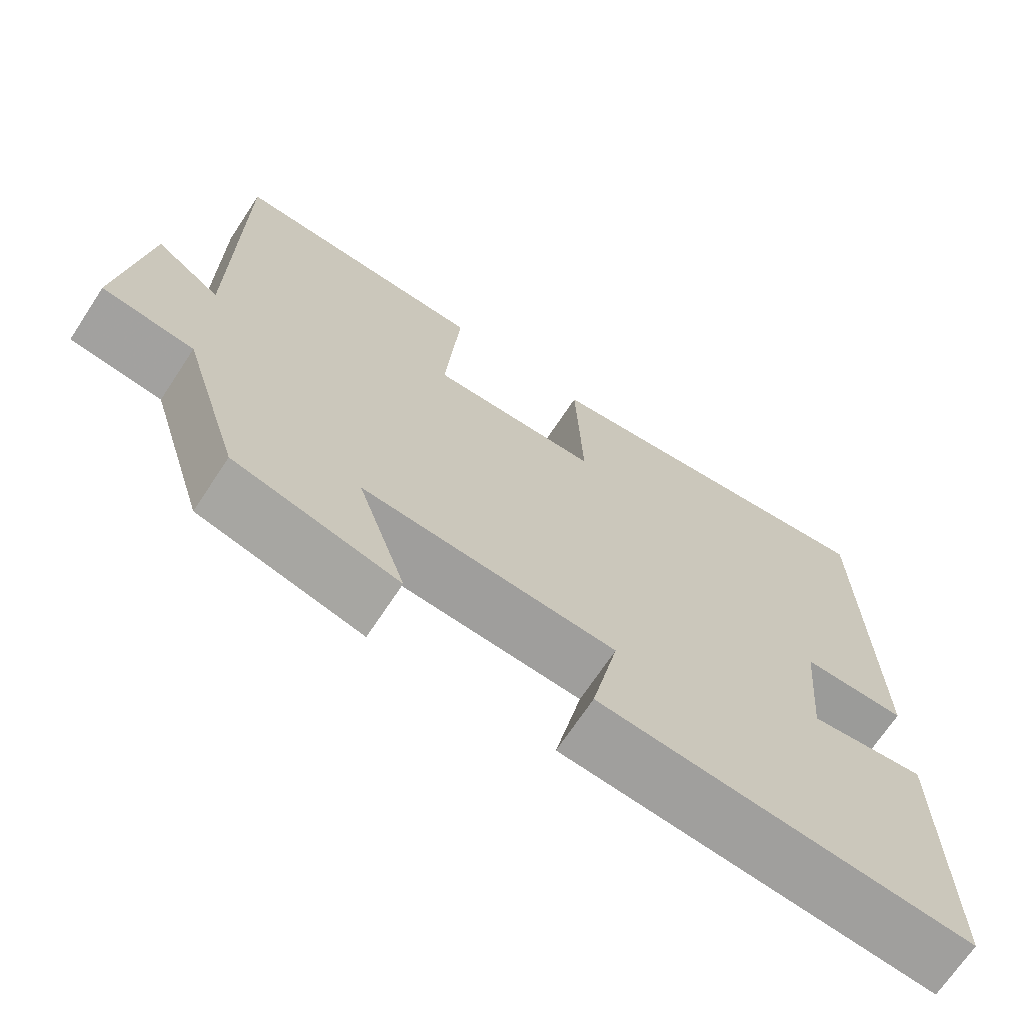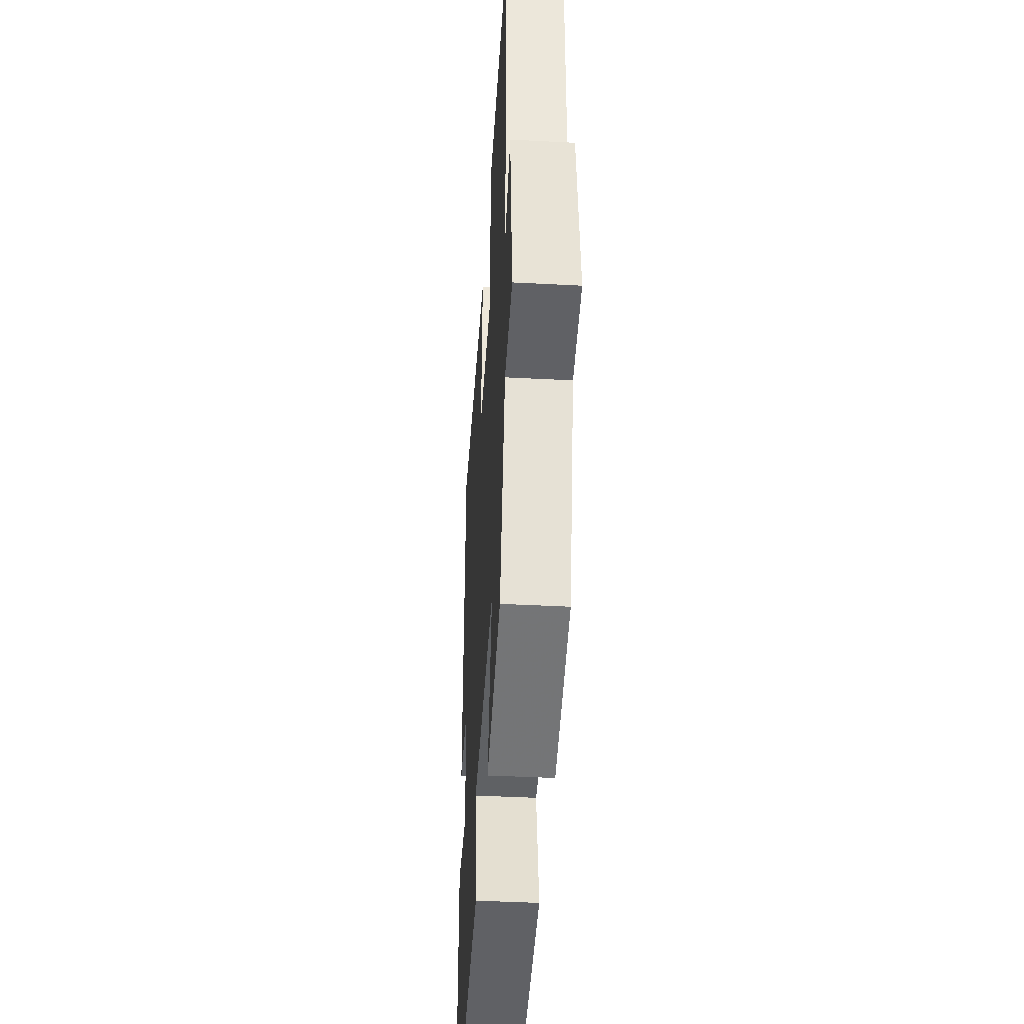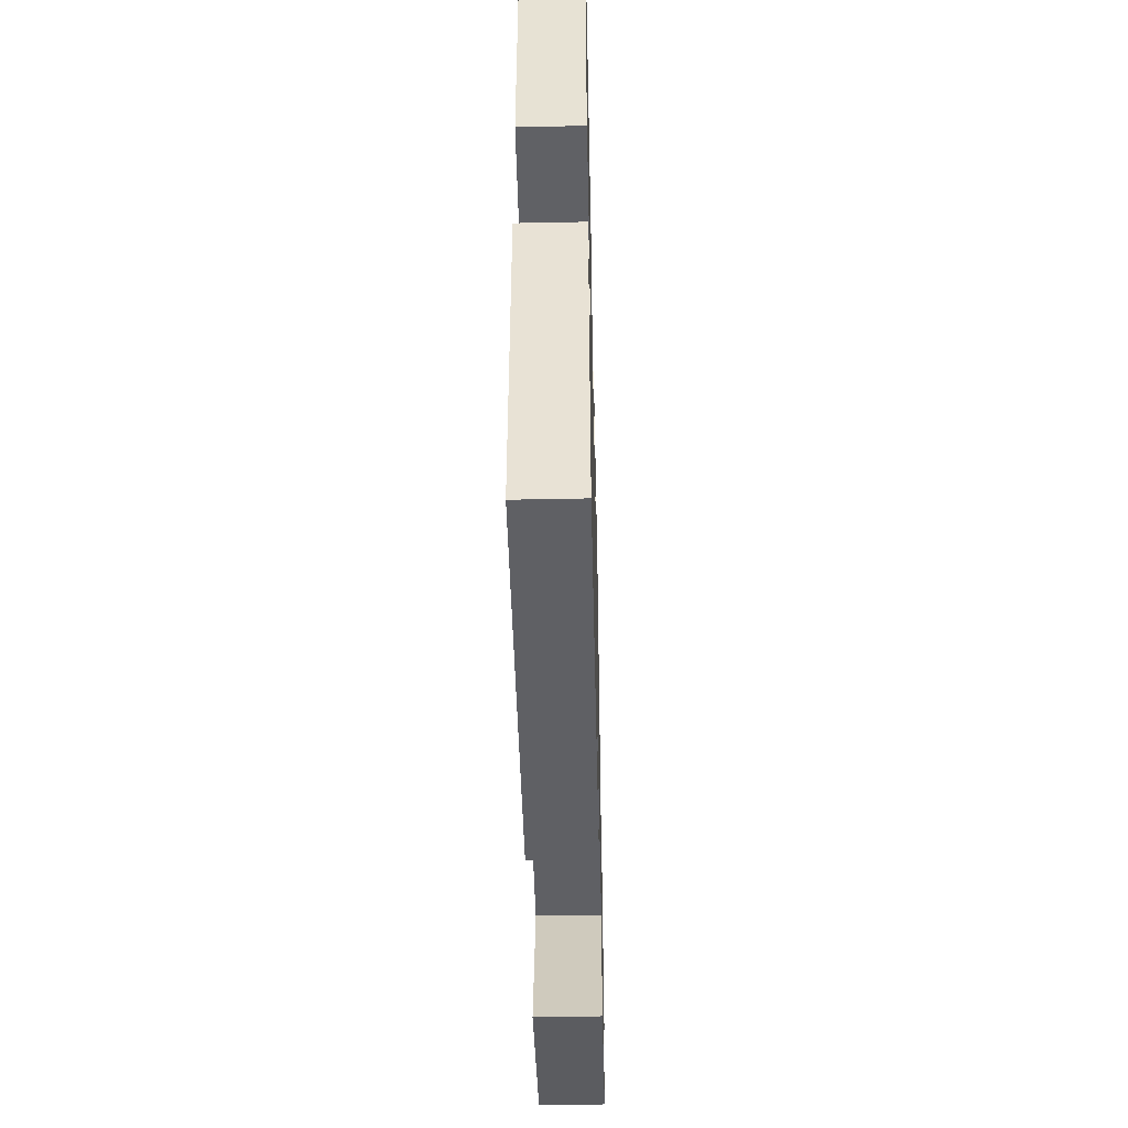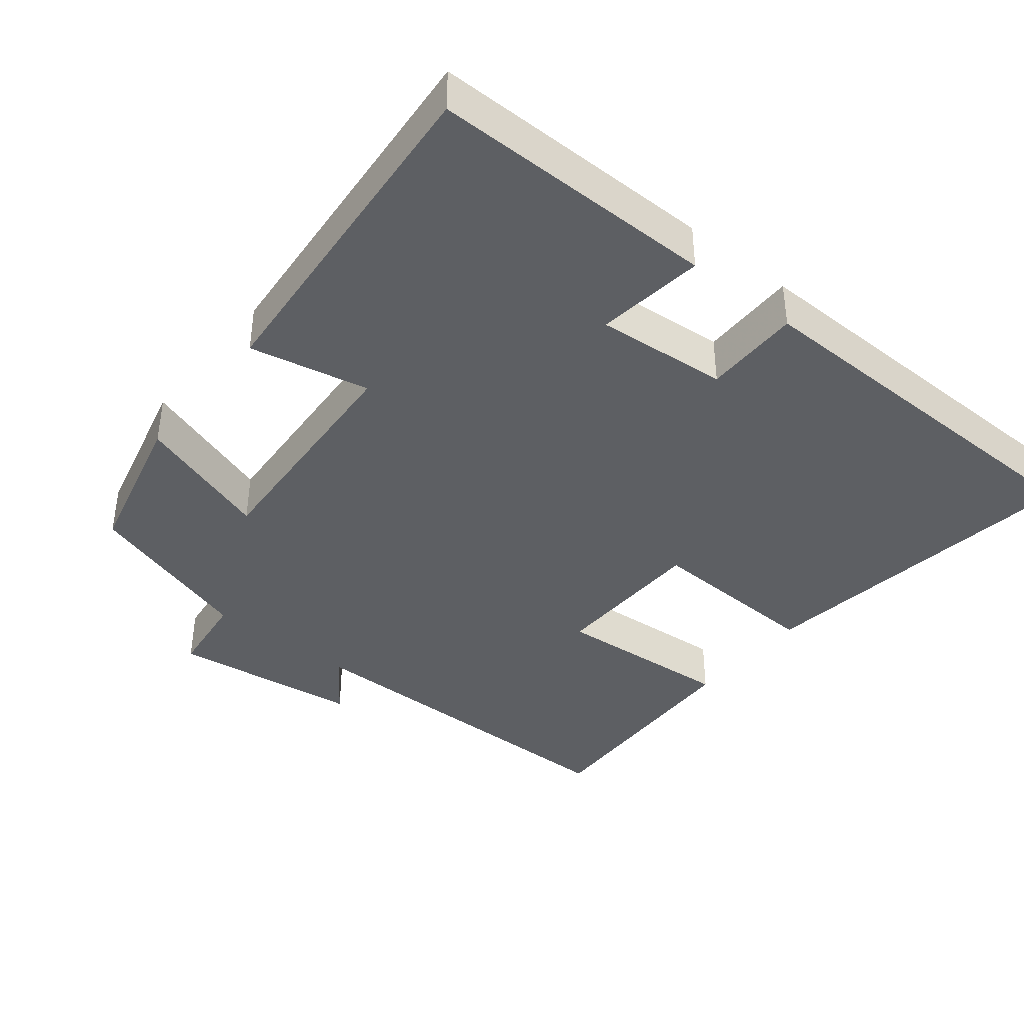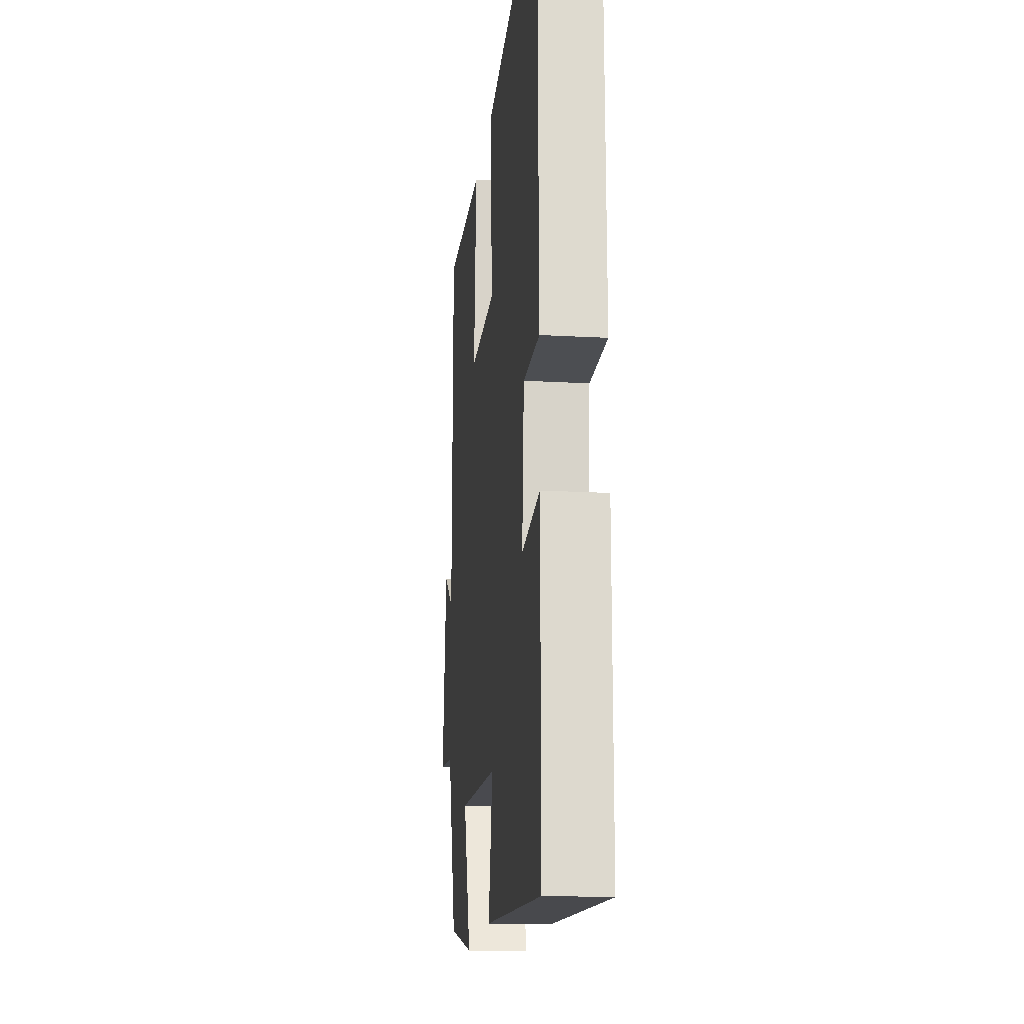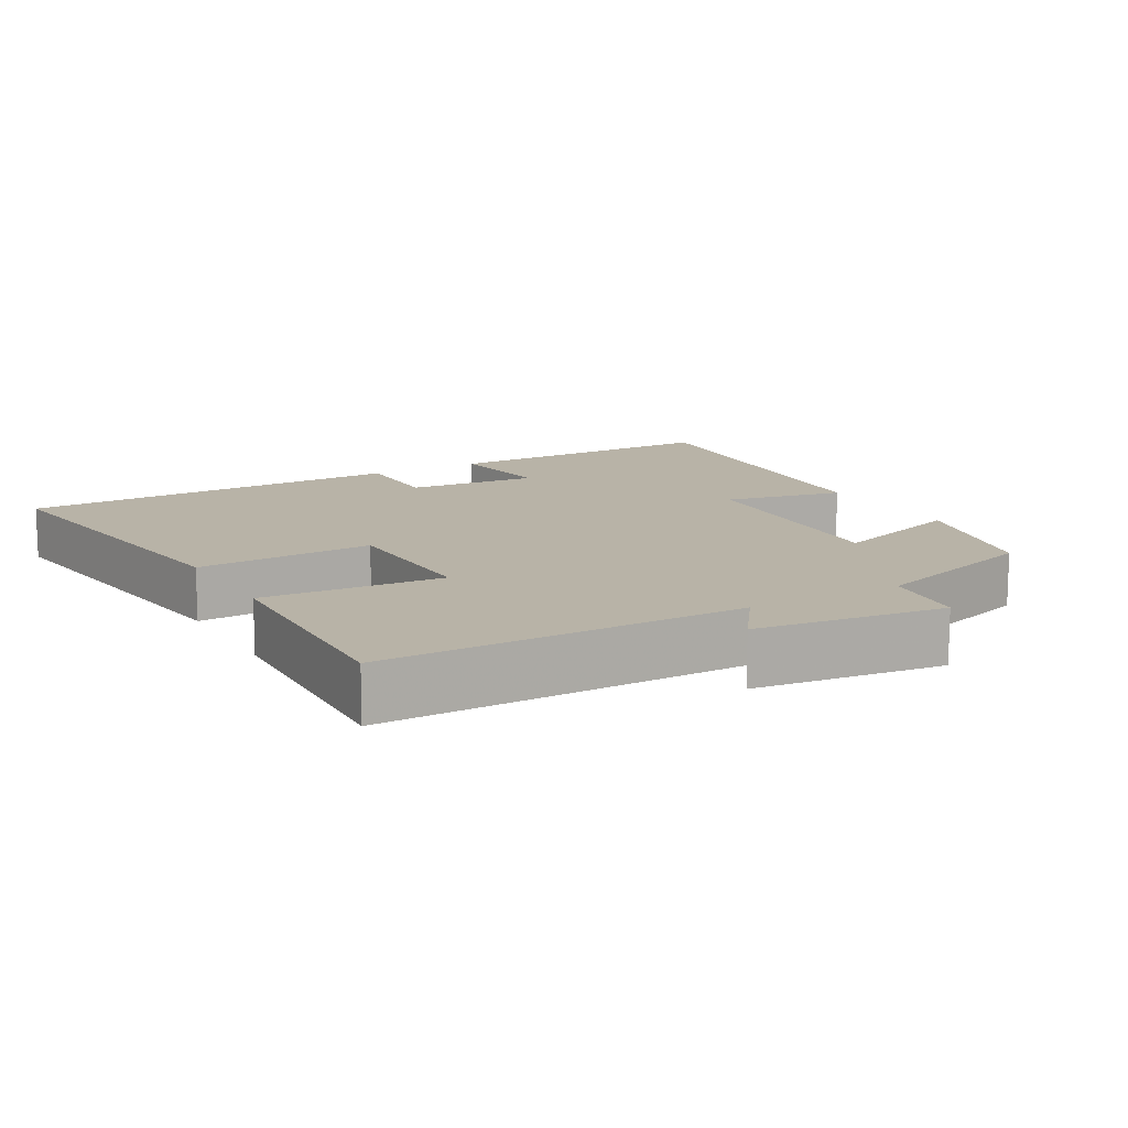
<metadata>
{"format":"obj","ext":"obj","renderer":"f3d","projection":"perspective","resolution":1024,"background":"white","views":[{"elev":-69.4,"azim":146.6,"up":"+Z"},{"elev":-42.3,"azim":86.4,"up":"+Z"},{"elev":-48.5,"azim":-88.7,"up":"+Z"},{"elev":-39.8,"azim":-129.0,"up":"+Y"},{"elev":-17.4,"azim":-96.4,"up":"+Z"},{"elev":12.8,"azim":60.1,"up":"+Y"}]}
</metadata>
<code>
v 0.498 0.07 0.513
v 0.5 0.07 0.012
v 0.584 0.07 0.073
v 0.618 0.07 -0.191
v 0.5 0.07 -0.206
v 0.425 0.07 -0.447
v 0.213 0.07 -0.5
v 0.276 0.07 -0.311
v -0.054 0.07 -0.333
v -0.019 0.07 -0.5
v -0.501 0.07 -0.542
v -0.5 0.07 -0.143
v -0.349 0.07 -0.162
v -0.365 0.07 0.022
v -0.5 0.07 0.021
v -0.492 0.07 0.562
v -0.023 0.07 0.5
v -0.032 0.07 0.253
v 0.186 0.07 0.249
v 0.167 0.07 0.5
v 0.498 0 0.513
v 0.5 0 0.012
v 0.584 0 0.073
v 0.618 0 -0.191
v 0.5 0 -0.206
v 0.425 0 -0.447
v 0.213 0 -0.5
v 0.276 0 -0.311
v -0.054 0 -0.333
v -0.019 0 -0.5
v -0.501 0 -0.542
v -0.5 0 -0.143
v -0.349 0 -0.162
v -0.365 0 0.022
v -0.5 0 0.021
v -0.492 0 0.562
v -0.023 0 0.5
v -0.032 0 0.253
v 0.186 0 0.249
v 0.167 0 0.5
f 19 20 1 2
f 18 19 2
f 16 17 18
f 15 16 18
f 14 15 18
f 13 14 18 2
f 11 12 13
f 10 11 13
f 9 10 13
f 8 9 13 2
f 8 2 3
f 7 8 3
f 6 7 3
f 5 6 3
f 3 4 5
f 22 21 40 39
f 22 39 38
f 38 37 36
f 38 36 35
f 38 35 34
f 22 38 34 33
f 33 32 31
f 33 31 30
f 33 30 29
f 22 33 29 28
f 23 22 28
f 23 28 27
f 23 27 26
f 23 26 25
f 25 24 23
f 1 21 22 2
f 2 22 23 3
f 3 23 24 4
f 4 24 25 5
f 5 25 26 6
f 6 26 27 7
f 7 27 28 8
f 8 28 29 9
f 9 29 30 10
f 10 30 31 11
f 11 31 32 12
f 12 32 33 13
f 13 33 34 14
f 14 34 35 15
f 15 35 36 16
f 16 36 37 17
f 17 37 38 18
f 18 38 39 19
f 19 39 40 20
f 20 40 21 1

</code>
